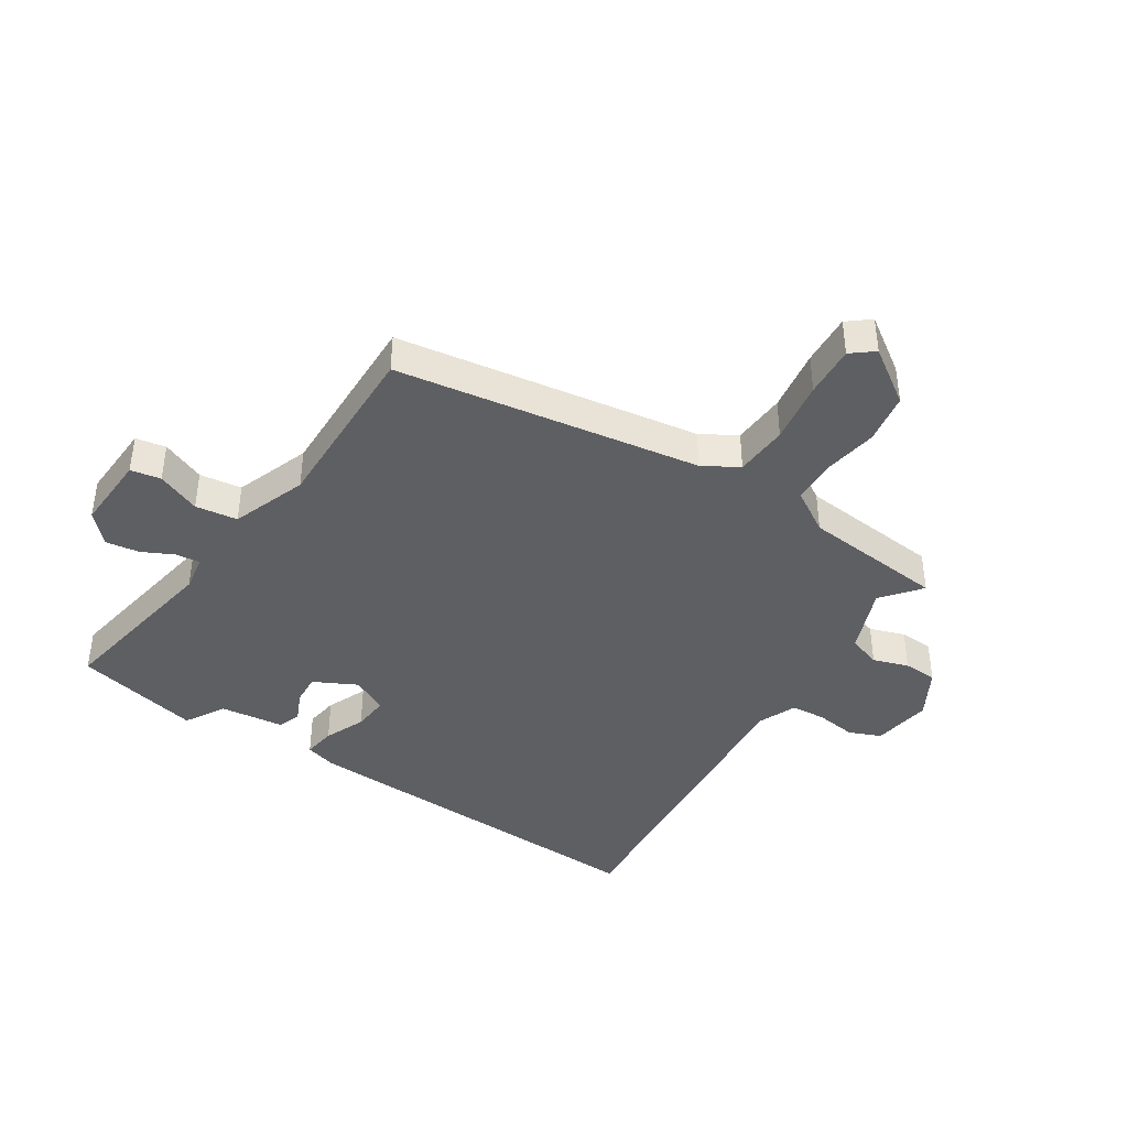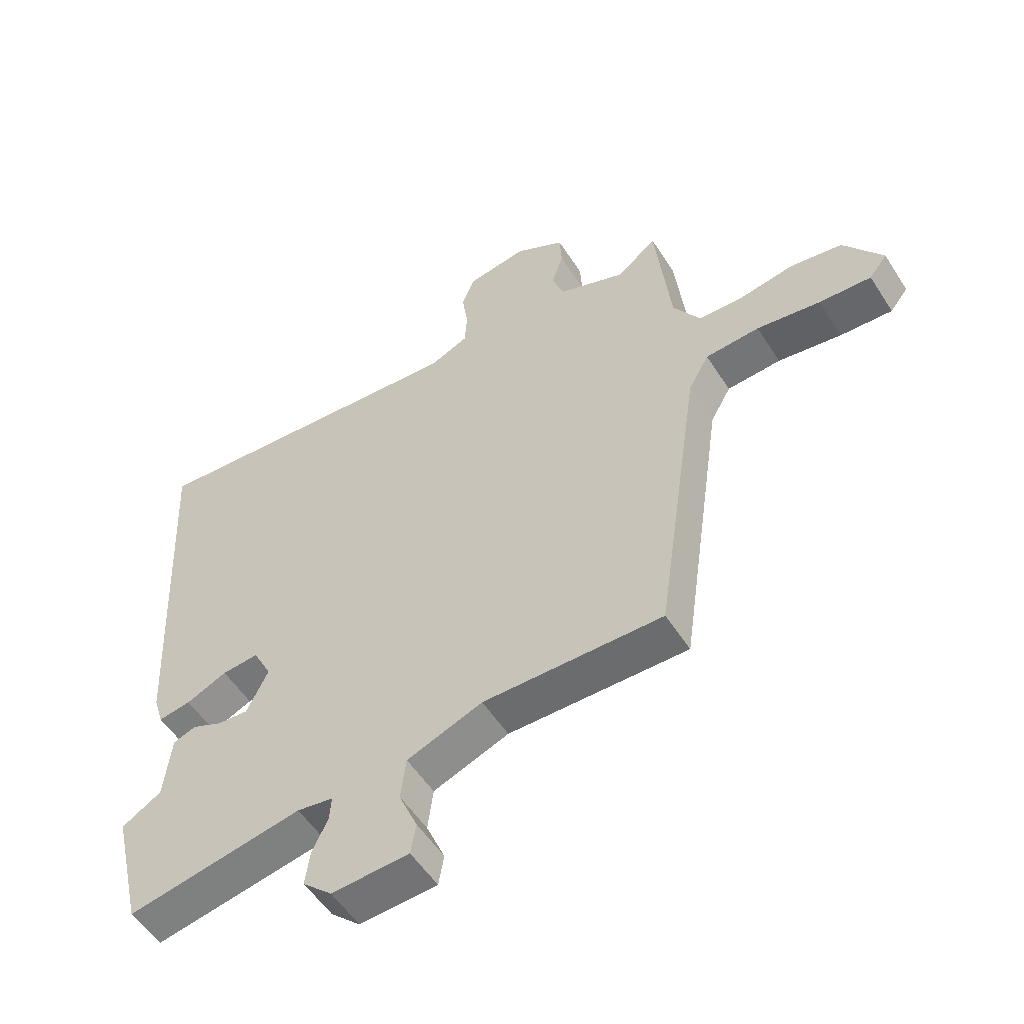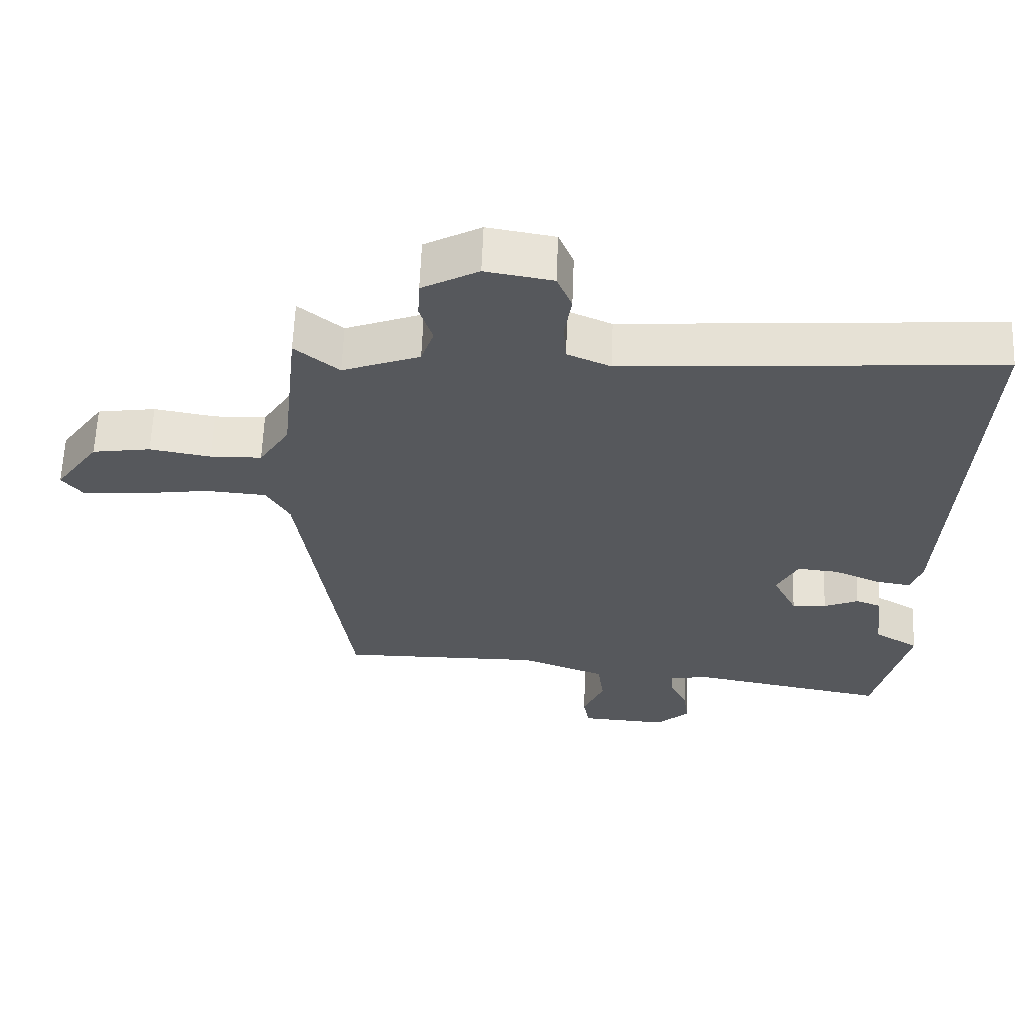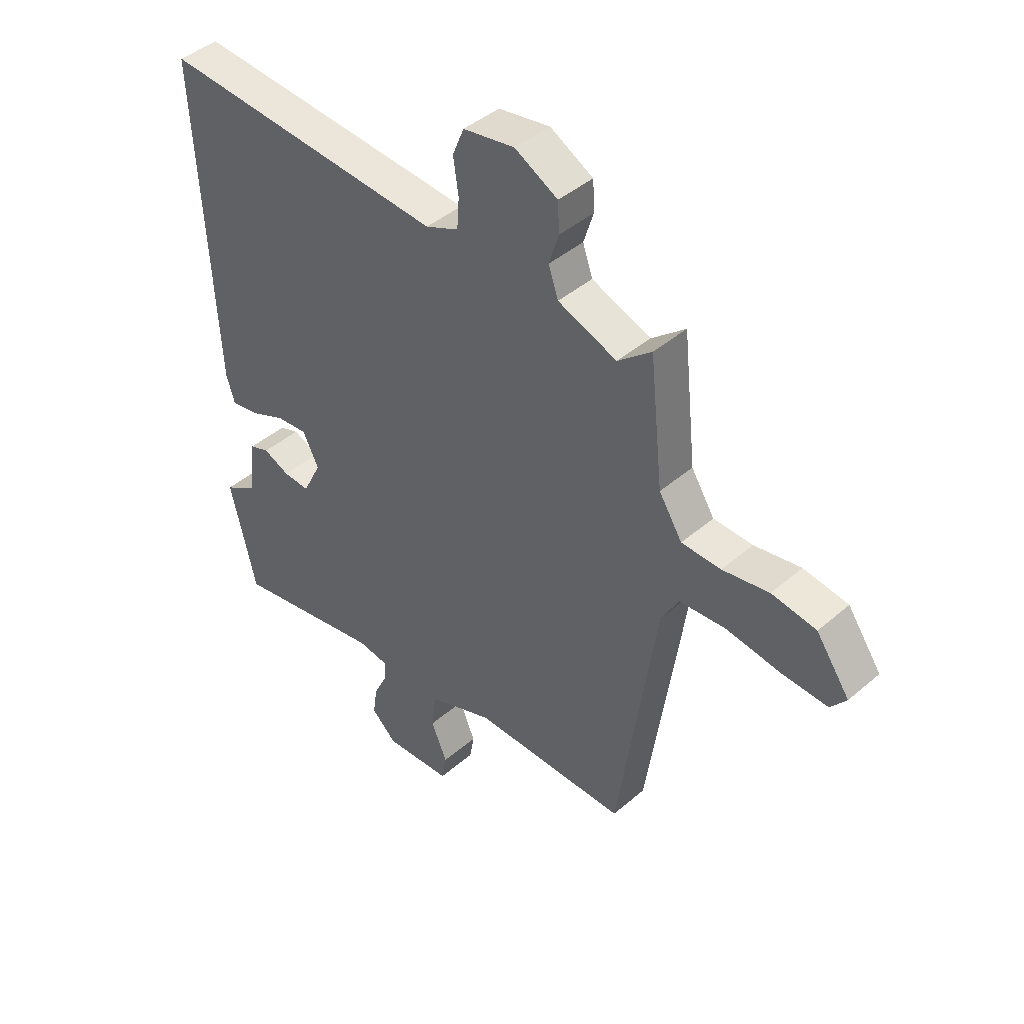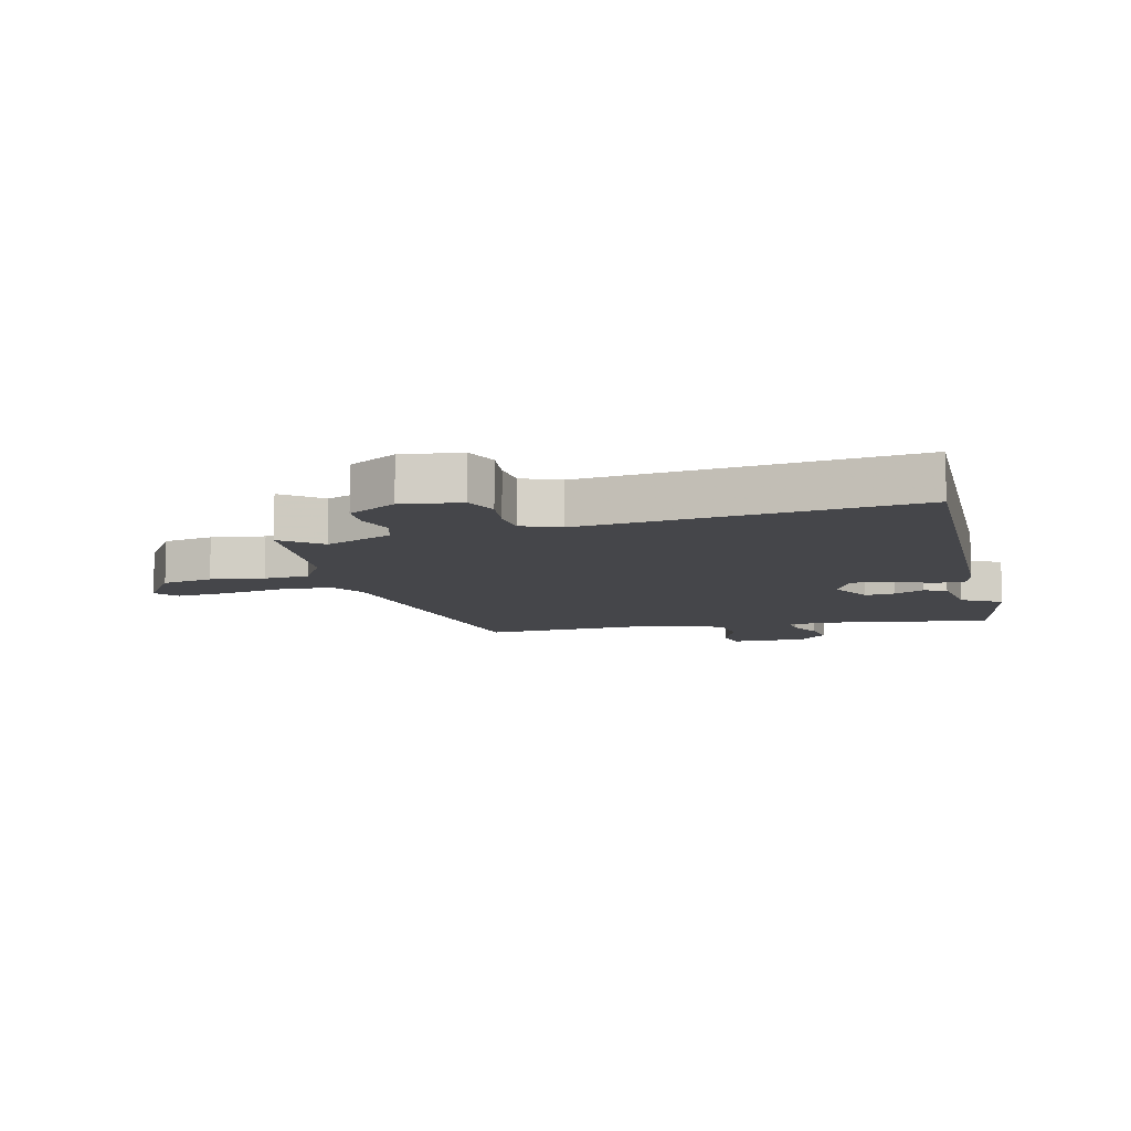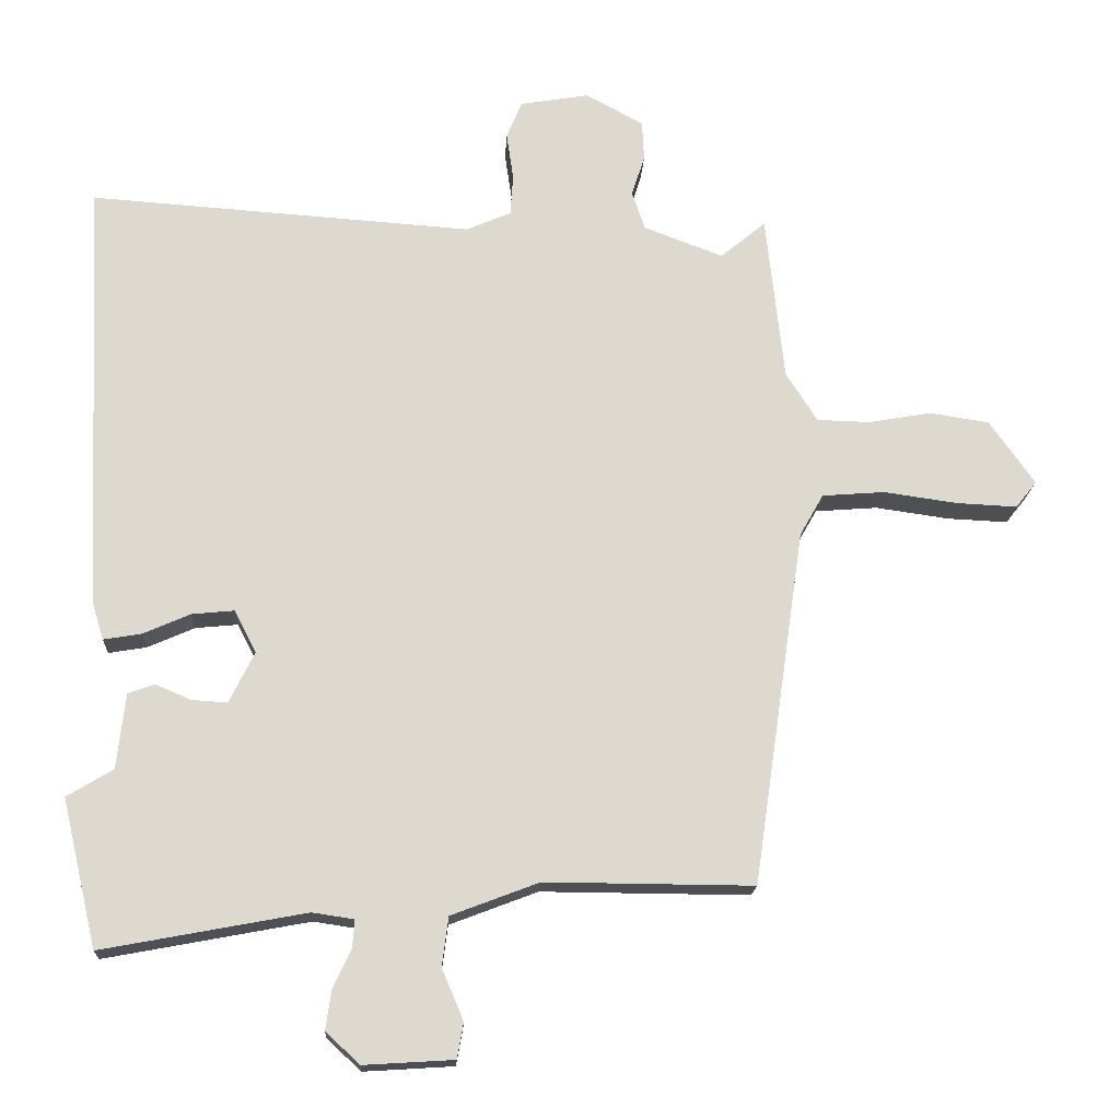
<metadata>
{"format":"obj","ext":"obj","renderer":"f3d","projection":"perspective","resolution":1024,"background":"white","views":[{"elev":-41.2,"azim":-122.2,"up":"+Y"},{"elev":-53.8,"azim":-148.0,"up":"+Z"},{"elev":61.7,"azim":2.2,"up":"+Z"},{"elev":43.1,"azim":-135.4,"up":"+Z"},{"elev":-9.9,"azim":15.7,"up":"+Y"},{"elev":-17.8,"azim":177.0,"up":"+Z"}]}
</metadata>
<code>
v -0.459 0.07 0.51
v -0.394 0.07 0.456
v -0.28 0.07 0.499
v -0.261 0.07 0.554
v -0.28 0.07 0.614
v -0.277 0.07 0.671
v -0.194 0.07 0.716
v -0.095 0.07 0.699
v -0.073 0.07 0.645
v -0.083 0.07 0.577
v -0.079 0.07 0.518
v -0.015 0.07 0.49
v 0.537 0.07 0.528
v 0.505 0.07 -0.099
v 0.489 0.07 -0.151
v 0.435 0.07 -0.142
v 0.367 0.07 -0.112
v 0.306 0.07 -0.106
v 0.275 0.07 -0.167
v 0.311 0.07 -0.24
v 0.362 0.07 -0.237
v 0.413 0.07 -0.215
v 0.451 0.07 -0.229
v 0.463 0.07 -0.337
v 0.529 0.07 -0.377
v 0.479 0.07 -0.589
v 0.187 0.07 -0.534
v 0.127 0.07 -0.543
v 0.13 0.07 -0.583
v 0.156 0.07 -0.638
v 0.164 0.07 -0.695
v 0.115 0.07 -0.74
v -0.014 0.07 -0.732
v -0.023 0.07 -0.681
v 0.008 0.07 -0.608
v -0.001 0.07 -0.537
v -0.127 0.07 -0.489
v -0.426 0.07 -0.491
v -0.5 0.07 0.021
v -0.534 0.07 0.081
v -0.624 0.07 0.088
v -0.73 0.07 0.073
v -0.817 0.07 0.069
v -0.847 0.07 0.107
v -0.782 0.07 0.199
v -0.696 0.07 0.212
v -0.606 0.07 0.196
v -0.53 0.07 0.198
v -0.485 0.07 0.269
v -0.459 0 0.51
v -0.394 0 0.456
v -0.28 0 0.499
v -0.261 0 0.554
v -0.28 0 0.614
v -0.277 0 0.671
v -0.194 0 0.716
v -0.095 0 0.699
v -0.073 0 0.645
v -0.083 0 0.577
v -0.079 0 0.518
v -0.015 0 0.49
v 0.537 0 0.528
v 0.505 0 -0.099
v 0.489 0 -0.151
v 0.435 0 -0.142
v 0.367 0 -0.112
v 0.306 0 -0.106
v 0.275 0 -0.167
v 0.311 0 -0.24
v 0.362 0 -0.237
v 0.413 0 -0.215
v 0.451 0 -0.229
v 0.463 0 -0.337
v 0.529 0 -0.377
v 0.479 0 -0.589
v 0.187 0 -0.534
v 0.127 0 -0.543
v 0.13 0 -0.583
v 0.156 0 -0.638
v 0.164 0 -0.695
v 0.115 0 -0.74
v -0.014 0 -0.732
v -0.023 0 -0.681
v 0.008 0 -0.608
v -0.001 0 -0.537
v -0.127 0 -0.489
v -0.426 0 -0.491
v -0.5 0 0.021
v -0.534 0 0.081
v -0.624 0 0.088
v -0.73 0 0.073
v -0.817 0 0.069
v -0.847 0 0.107
v -0.782 0 0.199
v -0.696 0 0.212
v -0.606 0 0.196
v -0.53 0 0.198
v -0.485 0 0.269
f 44 45 46 47
f 44 47 48
f 41 42 43 44
f 40 41 44 48
f 39 40 48 49
f 37 38 39 49
f 32 33 34 35
f 32 35 36
f 29 30 31 32
f 28 29 32 36
f 27 28 36 37
f 24 25 26 27
f 21 22 23 24
f 20 21 24 27
f 19 20 27 37
f 14 15 16 17
f 12 13 14 17
f 11 12 17 18
f 7 8 9 10
f 7 10 11
f 4 5 6 7
f 3 4 7 11
f 2 3 11 18
f 49 1 2
f 19 37 49
f 2 18 19 49
f 96 95 94 93
f 97 96 93
f 93 92 91 90
f 97 93 90 89
f 98 97 89 88
f 98 88 87 86
f 84 83 82 81
f 85 84 81
f 81 80 79 78
f 85 81 78 77
f 86 85 77 76
f 76 75 74 73
f 73 72 71 70
f 76 73 70 69
f 86 76 69 68
f 66 65 64 63
f 66 63 62 61
f 67 66 61 60
f 59 58 57 56
f 60 59 56
f 56 55 54 53
f 60 56 53 52
f 67 60 52 51
f 51 50 98
f 98 86 68
f 98 68 67 51
f 1 50 51 2
f 2 51 52 3
f 3 52 53 4
f 4 53 54 5
f 5 54 55 6
f 6 55 56 7
f 7 56 57 8
f 8 57 58 9
f 9 58 59 10
f 10 59 60 11
f 11 60 61 12
f 12 61 62 13
f 13 62 63 14
f 14 63 64 15
f 15 64 65 16
f 16 65 66 17
f 17 66 67 18
f 18 67 68 19
f 19 68 69 20
f 20 69 70 21
f 21 70 71 22
f 22 71 72 23
f 23 72 73 24
f 24 73 74 25
f 25 74 75 26
f 26 75 76 27
f 27 76 77 28
f 28 77 78 29
f 29 78 79 30
f 30 79 80 31
f 31 80 81 32
f 32 81 82 33
f 33 82 83 34
f 34 83 84 35
f 35 84 85 36
f 36 85 86 37
f 37 86 87 38
f 38 87 88 39
f 39 88 89 40
f 40 89 90 41
f 41 90 91 42
f 42 91 92 43
f 43 92 93 44
f 44 93 94 45
f 45 94 95 46
f 46 95 96 47
f 47 96 97 48
f 48 97 98 49
f 49 98 50 1

</code>
